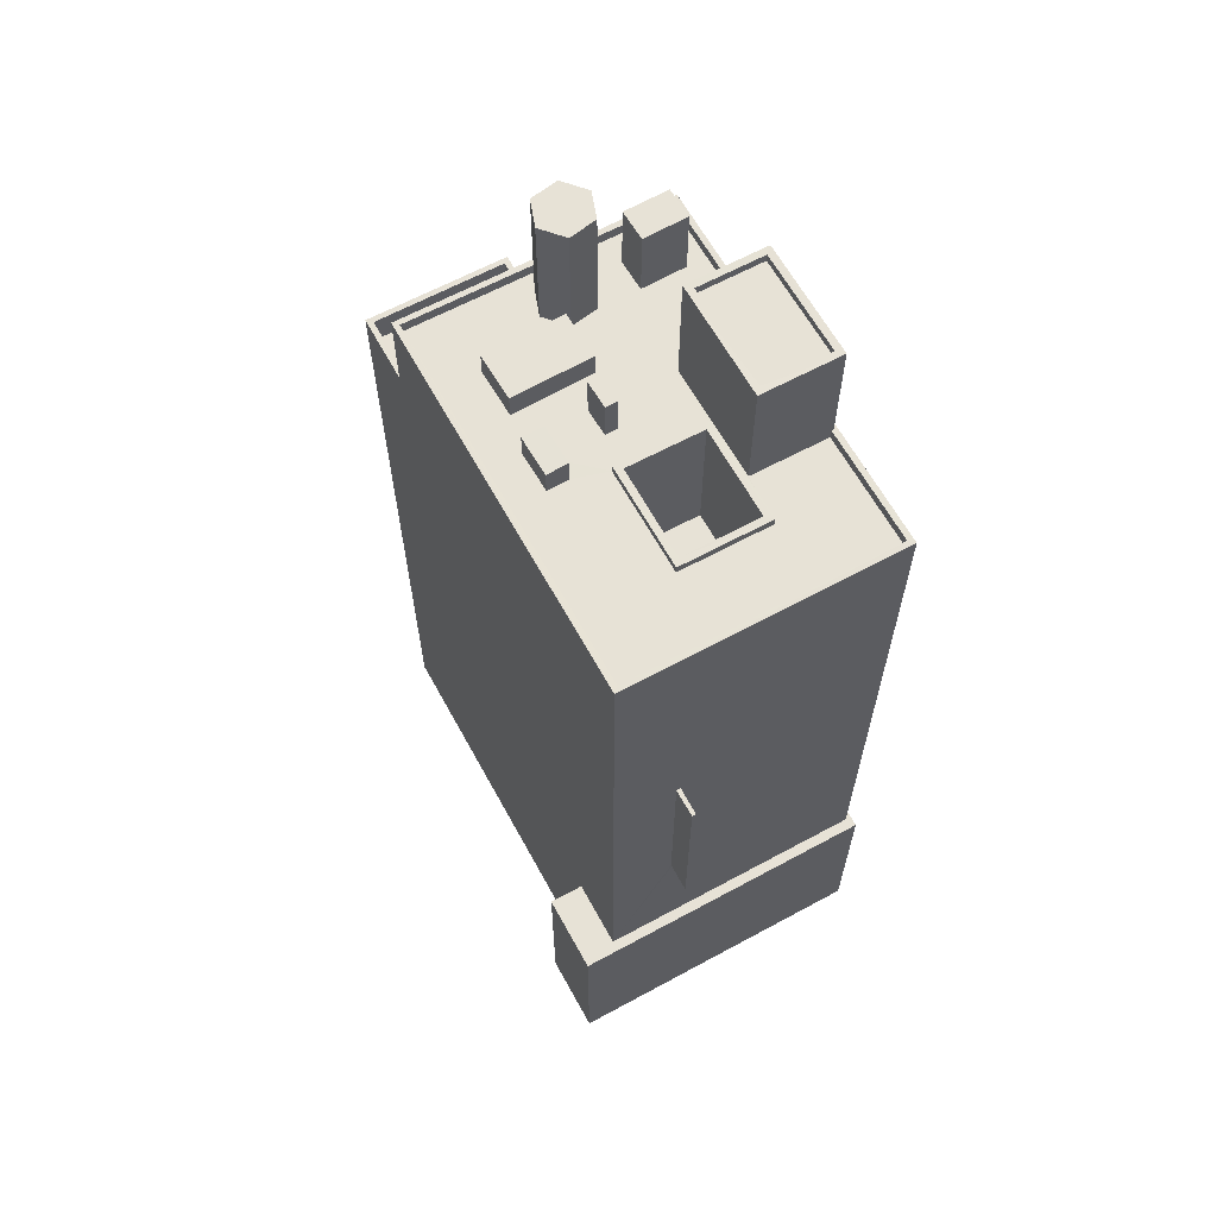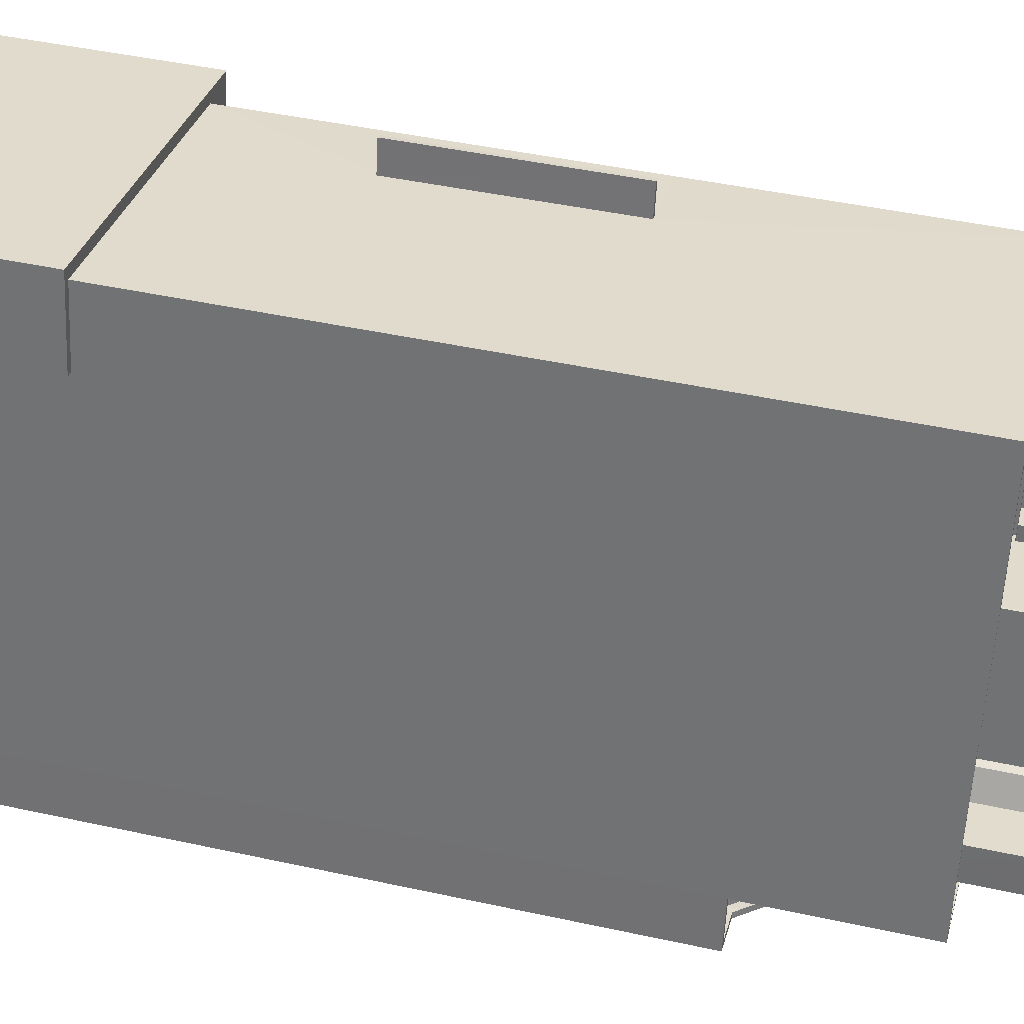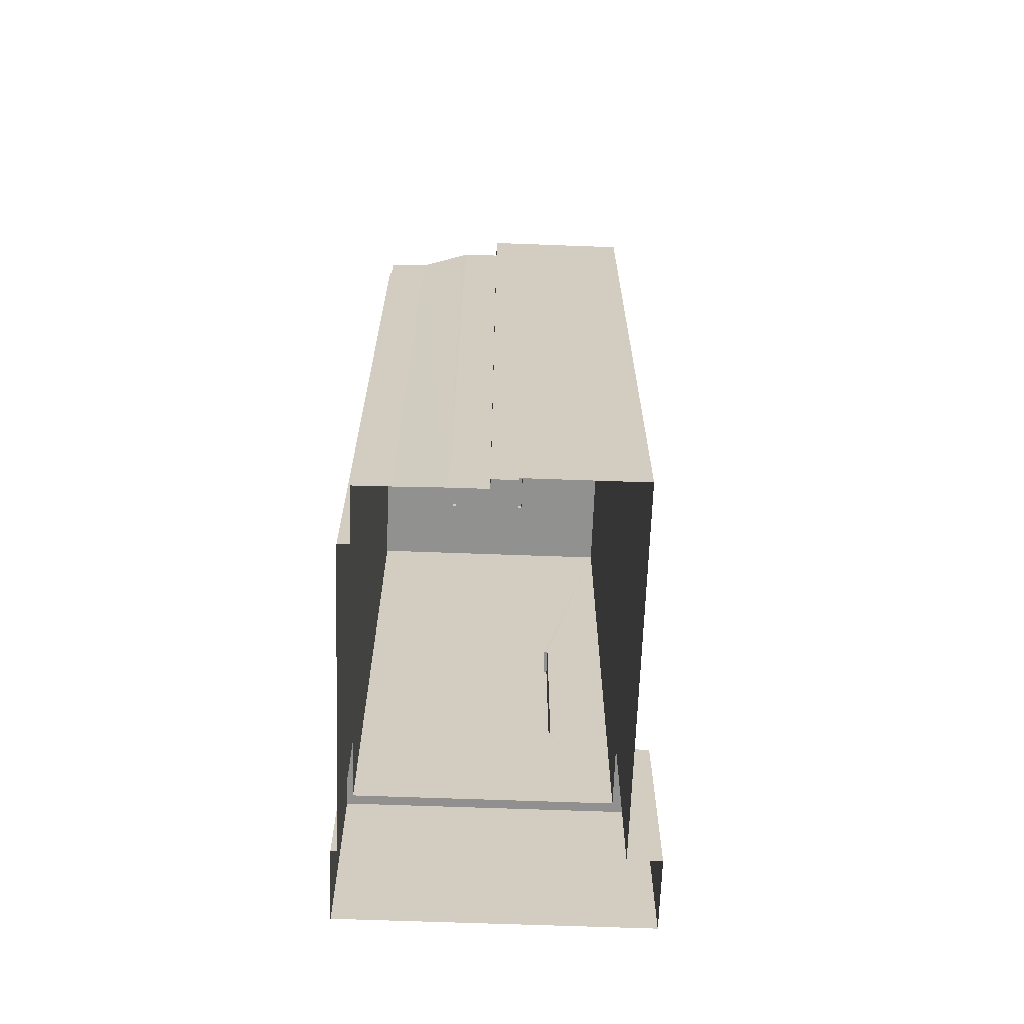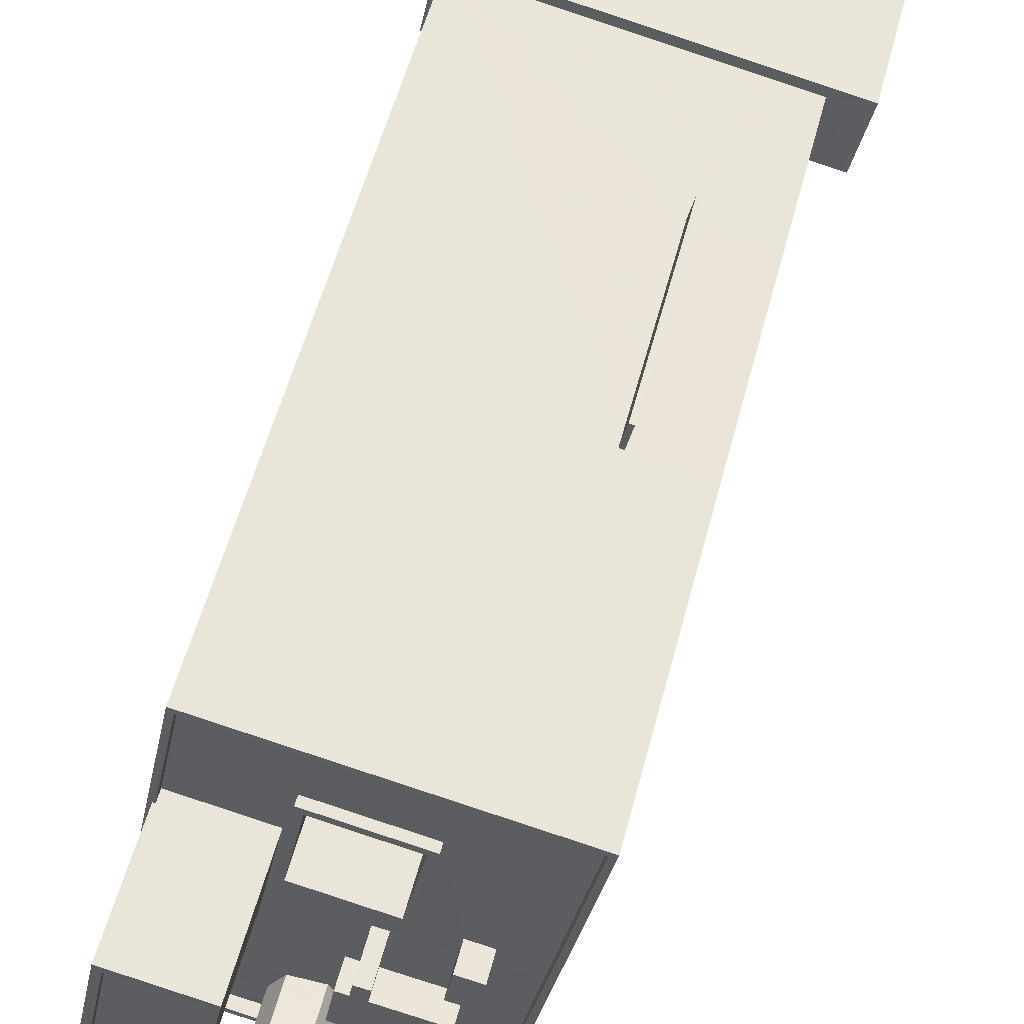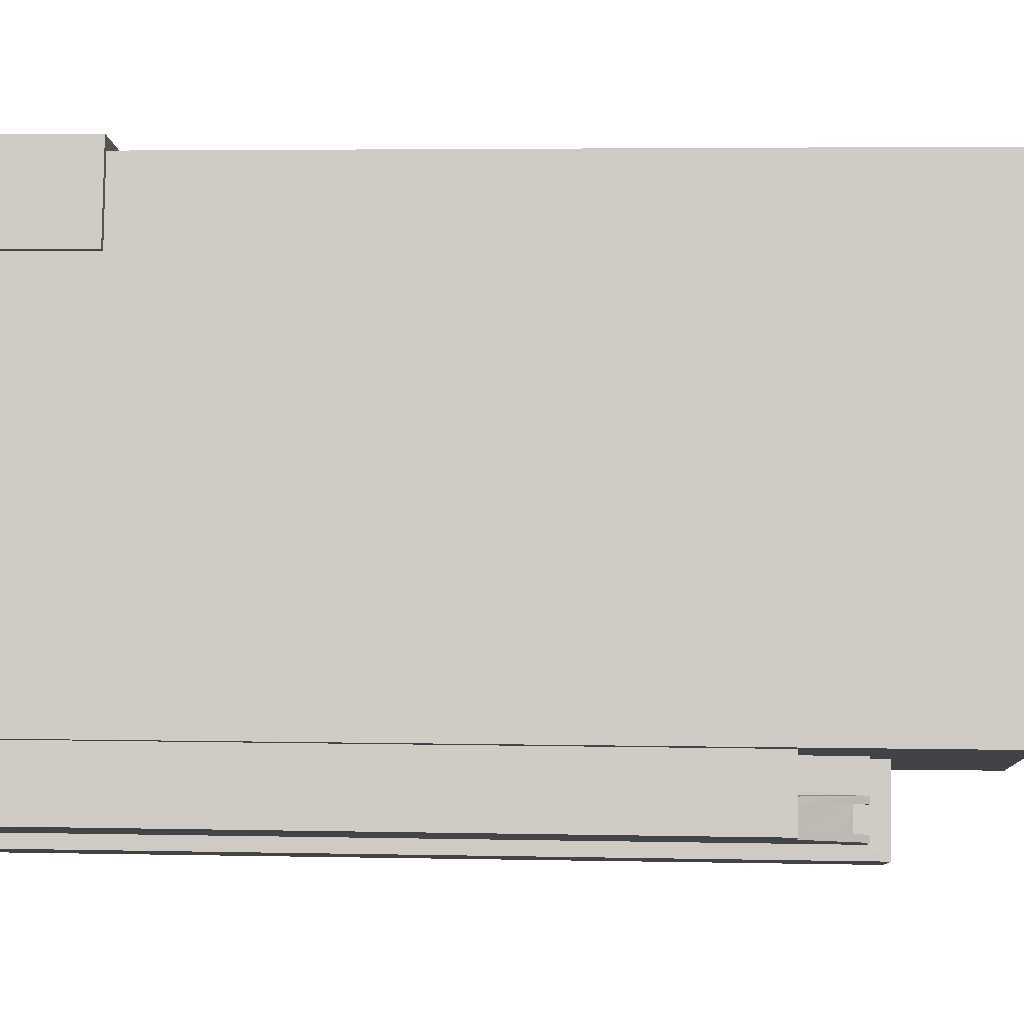
<metadata>
{"format":"obj","ext":"obj","renderer":"f3d","projection":"perspective","resolution":1024,"background":"white","views":[{"elev":63.5,"azim":140.2,"up":"+Z"},{"elev":43.4,"azim":-75.4,"up":"+Y"},{"elev":-65.9,"azim":-13.2,"up":"+Z"},{"elev":55.2,"azim":14.6,"up":"+Y"},{"elev":3.8,"azim":-85.3,"up":"+Y"}]}
</metadata>
<code>
v -8.857e+04 -9.928e+04 5.473
v -8.857e+04 -9.928e+04 5.473
v -8.856e+04 -9.927e+04 5.472
v -8.856e+04 -9.928e+04 5.473
v -8.857e+04 -9.928e+04 5.473
v -8.856e+04 -9.927e+04 5.472
v -8.856e+04 -9.927e+04 5.472
v -8.856e+04 -9.929e+04 5.473
v -8.856e+04 -9.929e+04 5.473
v -8.856e+04 -9.929e+04 5.473
v -8.855e+04 -9.927e+04 5.473
v -8.855e+04 -9.927e+04 5.473
v -8.856e+04 -9.929e+04 5.473
v -8.855e+04 -9.927e+04 5.473
v -8.856e+04 -9.927e+04 18.02
v -8.856e+04 -9.927e+04 18.02
v -8.856e+04 -9.927e+04 18.02
v -8.856e+04 -9.927e+04 18.02
v -8.856e+04 -9.928e+04 31.06
v -8.856e+04 -9.928e+04 29.71
v -8.856e+04 -9.929e+04 31.06
v -8.855e+04 -9.927e+04 12.86
v -8.855e+04 -9.927e+04 12.86
v -8.855e+04 -9.927e+04 12.86
v -8.855e+04 -9.927e+04 12.86
v -8.856e+04 -9.927e+04 12.86
v -8.856e+04 -9.927e+04 12.86
v -8.856e+04 -9.927e+04 12.86
v -8.856e+04 -9.927e+04 12.86
v -8.856e+04 -9.927e+04 34.87
v -8.856e+04 -9.927e+04 34.87
v -8.856e+04 -9.927e+04 34.87
v -8.856e+04 -9.928e+04 34.87
v -8.856e+04 -9.928e+04 34.87
v -8.856e+04 -9.928e+04 34.87
v -8.856e+04 -9.928e+04 34.87
v -8.856e+04 -9.927e+04 34.87
v -8.856e+04 -9.927e+04 34.57
v -8.856e+04 -9.927e+04 34.57
v -8.856e+04 -9.927e+04 34.57
v -8.855e+04 -9.927e+04 34.57
v -8.856e+04 -9.928e+04 30.86
v -8.856e+04 -9.928e+04 30.66
v -8.856e+04 -9.928e+04 30.86
v -8.856e+04 -9.927e+04 39.07
v -8.856e+04 -9.927e+04 39.07
v -8.856e+04 -9.928e+04 39.07
v -8.856e+04 -9.928e+04 39.07
v -8.856e+04 -9.928e+04 39.15
v -8.856e+04 -9.928e+04 39.15
v -8.856e+04 -9.928e+04 39.15
v -8.856e+04 -9.928e+04 39.15
v -8.856e+04 -9.928e+04 39.15
v -8.856e+04 -9.928e+04 39.15
v -8.856e+04 -9.927e+04 25.02
v -8.856e+04 -9.927e+04 25.02
v -8.856e+04 -9.927e+04 25.02
v -8.856e+04 -9.927e+04 25.02
v -8.856e+04 -9.928e+04 34.57
v -8.857e+04 -9.928e+04 34.57
v -8.856e+04 -9.928e+04 34.57
v -8.857e+04 -9.928e+04 34.57
v -8.856e+04 -9.928e+04 34.57
v -8.856e+04 -9.928e+04 34.57
v -8.856e+04 -9.928e+04 34.57
v -8.856e+04 -9.928e+04 34.57
v -8.856e+04 -9.928e+04 34.57
v -8.856e+04 -9.928e+04 34.57
v -8.856e+04 -9.928e+04 34.57
v -8.856e+04 -9.928e+04 34.57
v -8.856e+04 -9.928e+04 34.57
v -8.856e+04 -9.928e+04 34.57
v -8.856e+04 -9.928e+04 34.57
v -8.856e+04 -9.928e+04 34.57
v -8.856e+04 -9.928e+04 34.57
v -8.856e+04 -9.928e+04 31.26
v -8.856e+04 -9.928e+04 31.26
v -8.856e+04 -9.928e+04 31.26
v -8.856e+04 -9.928e+04 31.26
v -8.856e+04 -9.928e+04 31.26
v -8.856e+04 -9.928e+04 31.26
v -8.856e+04 -9.927e+04 38.77
v -8.856e+04 -9.928e+04 38.77
v -8.856e+04 -9.927e+04 38.77
v -8.856e+04 -9.928e+04 38.77
v -8.856e+04 -9.928e+04 31.26
v -8.856e+04 -9.929e+04 31.26
v -8.856e+04 -9.928e+04 29.11
v -8.856e+04 -9.928e+04 29.11
v -8.857e+04 -9.928e+04 29.11
v -8.856e+04 -9.928e+04 29.11
v -8.856e+04 -9.928e+04 29.11
v -8.856e+04 -9.928e+04 29.11
v -8.856e+04 -9.928e+04 29.11
v -8.856e+04 -9.928e+04 30.86
v -8.856e+04 -9.929e+04 30.86
v -8.856e+04 -9.928e+04 30.86
v -8.856e+04 -9.928e+04 30.86
v -8.856e+04 -9.928e+04 30.86
v -8.856e+04 -9.927e+04 39.07
v -8.856e+04 -9.927e+04 39.07
v -8.856e+04 -9.928e+04 39.07
v -8.856e+04 -9.928e+04 39.07
v -8.856e+04 -9.928e+04 31.06
v -8.856e+04 -9.928e+04 31.06
v -8.856e+04 -9.928e+04 36.14
v -8.856e+04 -9.928e+04 36.14
v -8.856e+04 -9.928e+04 36.14
v -8.856e+04 -9.928e+04 36.14
v -8.856e+04 -9.929e+04 30.86
v -8.856e+04 -9.929e+04 30.86
v -8.856e+04 -9.928e+04 30.86
v -8.856e+04 -9.928e+04 30.86
v -8.856e+04 -9.927e+04 34.97
v -8.855e+04 -9.927e+04 34.97
v -8.856e+04 -9.927e+04 34.97
v -8.857e+04 -9.928e+04 34.97
v -8.856e+04 -9.928e+04 34.97
v -8.856e+04 -9.928e+04 34.97
v -8.857e+04 -9.928e+04 34.97
v -8.855e+04 -9.927e+04 34.97
v -8.856e+04 -9.928e+04 29.51
v -8.856e+04 -9.928e+04 29.51
v -8.856e+04 -9.928e+04 29.51
v -8.856e+04 -9.928e+04 29.51
v -8.856e+04 -9.928e+04 29.51
v -8.856e+04 -9.928e+04 29.51
v -8.857e+04 -9.928e+04 29.51
v -8.857e+04 -9.928e+04 29.51
v -8.857e+04 -9.928e+04 29.51
v -8.856e+04 -9.928e+04 29.51
v -8.856e+04 -9.928e+04 37.18
v -8.856e+04 -9.928e+04 37.18
v -8.856e+04 -9.928e+04 37.18
v -8.856e+04 -9.928e+04 37.18
v -8.856e+04 -9.928e+04 30.83
v -8.856e+04 -9.929e+04 30.83
v -8.856e+04 -9.929e+04 30.83
v -8.856e+04 -9.929e+04 30.83
v -8.856e+04 -9.928e+04 30.83
v -8.856e+04 -9.929e+04 30.83
v -8.856e+04 -9.928e+04 29.31
v -8.856e+04 -9.928e+04 35.5
v -8.856e+04 -9.928e+04 35.5
v -8.856e+04 -9.928e+04 35.5
v -8.856e+04 -9.928e+04 35.5
v -8.856e+04 -9.928e+04 29.31
v -8.856e+04 -9.928e+04 30.66
v -8.856e+04 -9.929e+04 31.26
v -8.856e+04 -9.929e+04 31.26
v -8.856e+04 -9.929e+04 31.26
v -8.856e+04 -9.929e+04 31.26
v -8.856e+04 -9.927e+04 29.57
v -8.856e+04 -9.928e+04 29.57
v -8.856e+04 -9.927e+04 29.57
v -8.856e+04 -9.928e+04 29.57
v -8.856e+04 -9.928e+04 34.57
v -8.856e+04 -9.928e+04 34.57
v -8.856e+04 -9.928e+04 34.57
v -8.855e+04 -9.928e+04 34.57
v -8.856e+04 -9.928e+04 34.57
v -8.856e+04 -9.928e+04 34.57
v -8.856e+04 -9.928e+04 34.57
v -8.856e+04 -9.928e+04 34.57
v -8.856e+04 -9.928e+04 34.57
v -8.856e+04 -9.928e+04 34.57
v -8.856e+04 -9.927e+04 34.57
v -8.856e+04 -9.927e+04 34.57
v -8.856e+04 -9.928e+04 29.71
v -8.856e+04 -9.928e+04 34.57
v -8.856e+04 -9.928e+04 34.57
v -8.856e+04 -9.928e+04 34.57
v -8.856e+04 -9.928e+04 34.57
v -8.856e+04 -9.928e+04 34.57
v -8.856e+04 -9.928e+04 34.57
v -8.856e+04 -9.928e+04 34.57
v -8.856e+04 -9.928e+04 34.57
v -8.856e+04 -9.928e+04 34.57
v -8.856e+04 -9.928e+04 34.57
v -8.856e+04 -9.928e+04 34.57
v -8.856e+04 -9.928e+04 34.97
v -8.856e+04 -9.928e+04 34.97
v -8.856e+04 -9.927e+04 34.97
v -8.856e+04 -9.927e+04 34.97
v -8.856e+04 -9.928e+04 31.83
v -8.856e+04 -9.928e+04 31.83
v -8.856e+04 -9.929e+04 31.83
v -8.856e+04 -9.928e+04 31.83
v -8.856e+04 -9.929e+04 31.83
v -8.856e+04 -9.928e+04 31.83
v -8.856e+04 -9.929e+04 31.83
v -8.856e+04 -9.929e+04 31.83
v -8.856e+04 -9.929e+04 31.26
v -8.856e+04 -9.929e+04 31.26
v -8.856e+04 -9.928e+04 35.5
v -8.856e+04 -9.928e+04 35.5
v -8.856e+04 -9.928e+04 35.5
v -8.856e+04 -9.928e+04 35.5
v -8.856e+04 -9.928e+04 29.51
v -8.855e+04 -9.927e+04 25.02
v -8.855e+04 -9.927e+04 18.02
f 1 2 3
f 1 4 5
f 6 7 3
f 8 9 10
f 7 11 12
f 1 13 4
f 11 14 12
f 1 8 13
f 9 8 12
f 3 12 1
f 3 7 12
f 8 1 12
f 15 16 17
f 15 18 16
f 19 20 21
f 22 23 24
f 25 22 24
f 26 27 28
f 23 28 24
f 27 26 29
f 24 28 27
f 30 31 32
f 33 34 35
f 31 33 35
f 35 34 36
f 32 31 37
f 35 37 31
f 38 39 40
f 38 41 39
f 42 43 44
f 45 46 47
f 48 45 47
f 49 50 51
f 50 52 51
f 51 52 53
f 52 54 53
f 55 56 57
f 58 55 57
f 59 60 61
f 60 62 61
f 63 64 65
f 66 62 67
f 68 69 70
f 65 64 67
f 69 71 70
f 72 73 74
f 61 62 71
f 70 71 66
f 75 66 67
f 64 72 74
f 74 75 67
f 71 62 66
f 64 74 67
f 76 77 78
f 77 79 78
f 78 80 81
f 78 79 80
f 82 83 84
f 82 85 83
f 21 86 19
f 21 87 86
f 88 89 90
f 91 92 93
f 90 89 93
f 90 93 94
f 93 92 94
f 42 44 95
f 44 96 95
f 97 98 99
f 97 96 98
f 95 96 97
f 45 100 46
f 100 101 46
f 47 102 48
f 102 101 100
f 48 102 103
f 103 102 100
f 76 104 105
f 76 78 104
f 106 107 108
f 109 106 108
f 110 111 112
f 113 110 112
f 114 115 116
f 117 118 119
f 120 117 119
f 119 118 115
f 121 115 114
f 119 115 121
f 122 123 124
f 125 122 124
f 126 127 128
f 126 128 129
f 128 130 129
f 128 131 130
f 132 133 134
f 135 132 134
f 136 137 138
f 138 137 139
f 136 140 137
f 139 137 141
f 88 142 89
f 143 144 145
f 146 143 145
f 20 126 21
f 20 127 126
f 147 148 142
f 32 34 30
f 32 36 34
f 43 148 147
f 149 150 151
f 152 149 151
f 153 154 155
f 153 156 154
f 157 158 159
f 160 41 161
f 162 160 161
f 157 163 158
f 163 164 165
f 166 157 159
f 40 167 168
f 168 165 164
f 40 39 167
f 41 38 161
f 161 38 166
f 157 166 38
f 40 168 164
f 157 164 163
f 169 105 104
f 170 160 162
f 160 170 65
f 165 171 163
f 63 65 172
f 173 174 171
f 173 60 174
f 68 175 69
f 158 176 159
f 177 178 172
f 179 178 73
f 72 179 73
f 73 178 68
f 174 60 59
f 171 180 163
f 172 170 176
f 177 176 158
f 177 180 178
f 171 174 175
f 65 170 172
f 68 171 175
f 177 172 176
f 178 171 68
f 180 171 178
f 181 182 120
f 120 182 117
f 114 116 183
f 184 114 183
f 182 116 117
f 183 116 182
f 185 186 187
f 188 189 190
f 186 191 187
f 190 189 192
f 189 191 192
f 187 191 189
f 193 86 87
f 194 193 87
f 195 196 197
f 198 195 197
f 125 199 169
f 104 125 169
f 147 142 88
f 148 43 42
f 49 73 50
f 49 74 73
f 127 147 88
f 127 20 147
f 66 75 51
f 53 66 51
f 100 84 83
f 103 100 83
f 15 200 201
f 15 55 200
f 114 39 41
f 121 114 41
f 106 177 107
f 106 180 177
f 64 145 72
f 145 144 72
f 144 179 72
f 37 35 156
f 153 37 156
f 192 10 9
f 192 191 10
f 115 200 55
f 115 58 116
f 58 27 116
f 201 24 15
f 18 24 27
f 15 24 18
f 58 18 27
f 115 55 58
f 18 57 16
f 18 58 57
f 126 4 13
f 13 87 21
f 126 13 21
f 108 163 109
f 108 158 163
f 1 129 130
f 1 5 129
f 3 26 6
f 3 29 26
f 54 66 53
f 54 70 66
f 161 166 198
f 197 161 198
f 31 38 40
f 31 30 38
f 57 56 17
f 16 57 17
f 127 88 90
f 128 127 90
f 73 68 52
f 50 73 52
f 197 196 162
f 197 162 161
f 196 170 162
f 34 164 157
f 34 33 164
f 177 108 107
f 177 158 108
f 45 85 82
f 45 48 85
f 62 60 120
f 60 173 181
f 120 60 181
f 99 79 97
f 99 80 79
f 120 67 62
f 120 119 67
f 89 125 93
f 93 125 124
f 199 125 89
f 91 93 124
f 123 91 124
f 183 47 46
f 183 182 47
f 193 44 86
f 193 96 44
f 155 37 153
f 155 32 37
f 25 14 22
f 25 12 14
f 184 39 114
f 184 167 39
f 118 190 115
f 115 190 200
f 200 190 201
f 190 192 9
f 24 201 25
f 12 25 9
f 201 190 25
f 25 190 9
f 8 87 13
f 8 194 87
f 67 119 65
f 65 119 160
f 160 121 41
f 160 119 121
f 140 112 111
f 140 111 137
f 111 150 137
f 111 151 150
f 33 31 40
f 164 33 40
f 4 129 5
f 4 126 129
f 77 42 95
f 77 76 42
f 8 10 194
f 96 193 98
f 98 193 186
f 10 191 194
f 191 186 193
f 191 193 194
f 55 17 56
f 55 15 17
f 101 102 165
f 101 165 168
f 102 171 165
f 134 133 69
f 134 69 175
f 133 71 69
f 173 171 181
f 182 181 47
f 47 181 102
f 181 171 102
f 45 82 84
f 100 45 84
f 146 178 143
f 146 172 178
f 110 113 152
f 141 149 139
f 113 185 152
f 139 149 187
f 152 185 187
f 149 152 187
f 132 71 133
f 132 61 71
f 77 95 97
f 79 77 97
f 19 44 43
f 19 86 44
f 189 138 139
f 187 189 139
f 6 28 7
f 6 26 28
f 30 157 38
f 30 34 157
f 20 43 147
f 20 19 43
f 23 14 11
f 23 22 14
f 36 32 155
f 154 36 155
f 52 70 54
f 52 68 70
f 149 137 150
f 149 141 137
f 1 130 2
f 188 190 118
f 112 136 188
f 140 136 112
f 92 131 94
f 117 2 130
f 185 118 117
f 99 98 80
f 117 130 131
f 113 112 185
f 131 92 81
f 186 185 117
f 98 186 80
f 80 186 81
f 185 188 118
f 112 188 185
f 117 131 81
f 186 117 81
f 122 104 78
f 122 125 104
f 61 132 59
f 132 135 59
f 135 174 59
f 175 174 135
f 134 175 135
f 199 89 142
f 199 142 169
f 148 105 169
f 142 148 169
f 152 151 111
f 110 152 111
f 176 195 159
f 195 198 159
f 198 166 159
f 163 180 106
f 109 163 106
f 116 29 117
f 117 29 2
f 116 27 29
f 2 29 3
f 28 11 7
f 28 23 11
f 94 128 90
f 94 131 128
f 143 179 144
f 143 178 179
f 168 184 101
f 101 184 46
f 168 167 184
f 46 184 183
f 105 148 42
f 76 105 42
f 35 36 154
f 156 35 154
f 176 170 196
f 195 176 196
f 51 74 49
f 51 75 74
f 92 91 123
f 92 123 81
f 123 78 81
f 123 122 78
f 48 83 85
f 48 103 83
f 146 145 63
f 146 63 172
f 145 64 63
f 136 138 189
f 188 136 189

</code>
